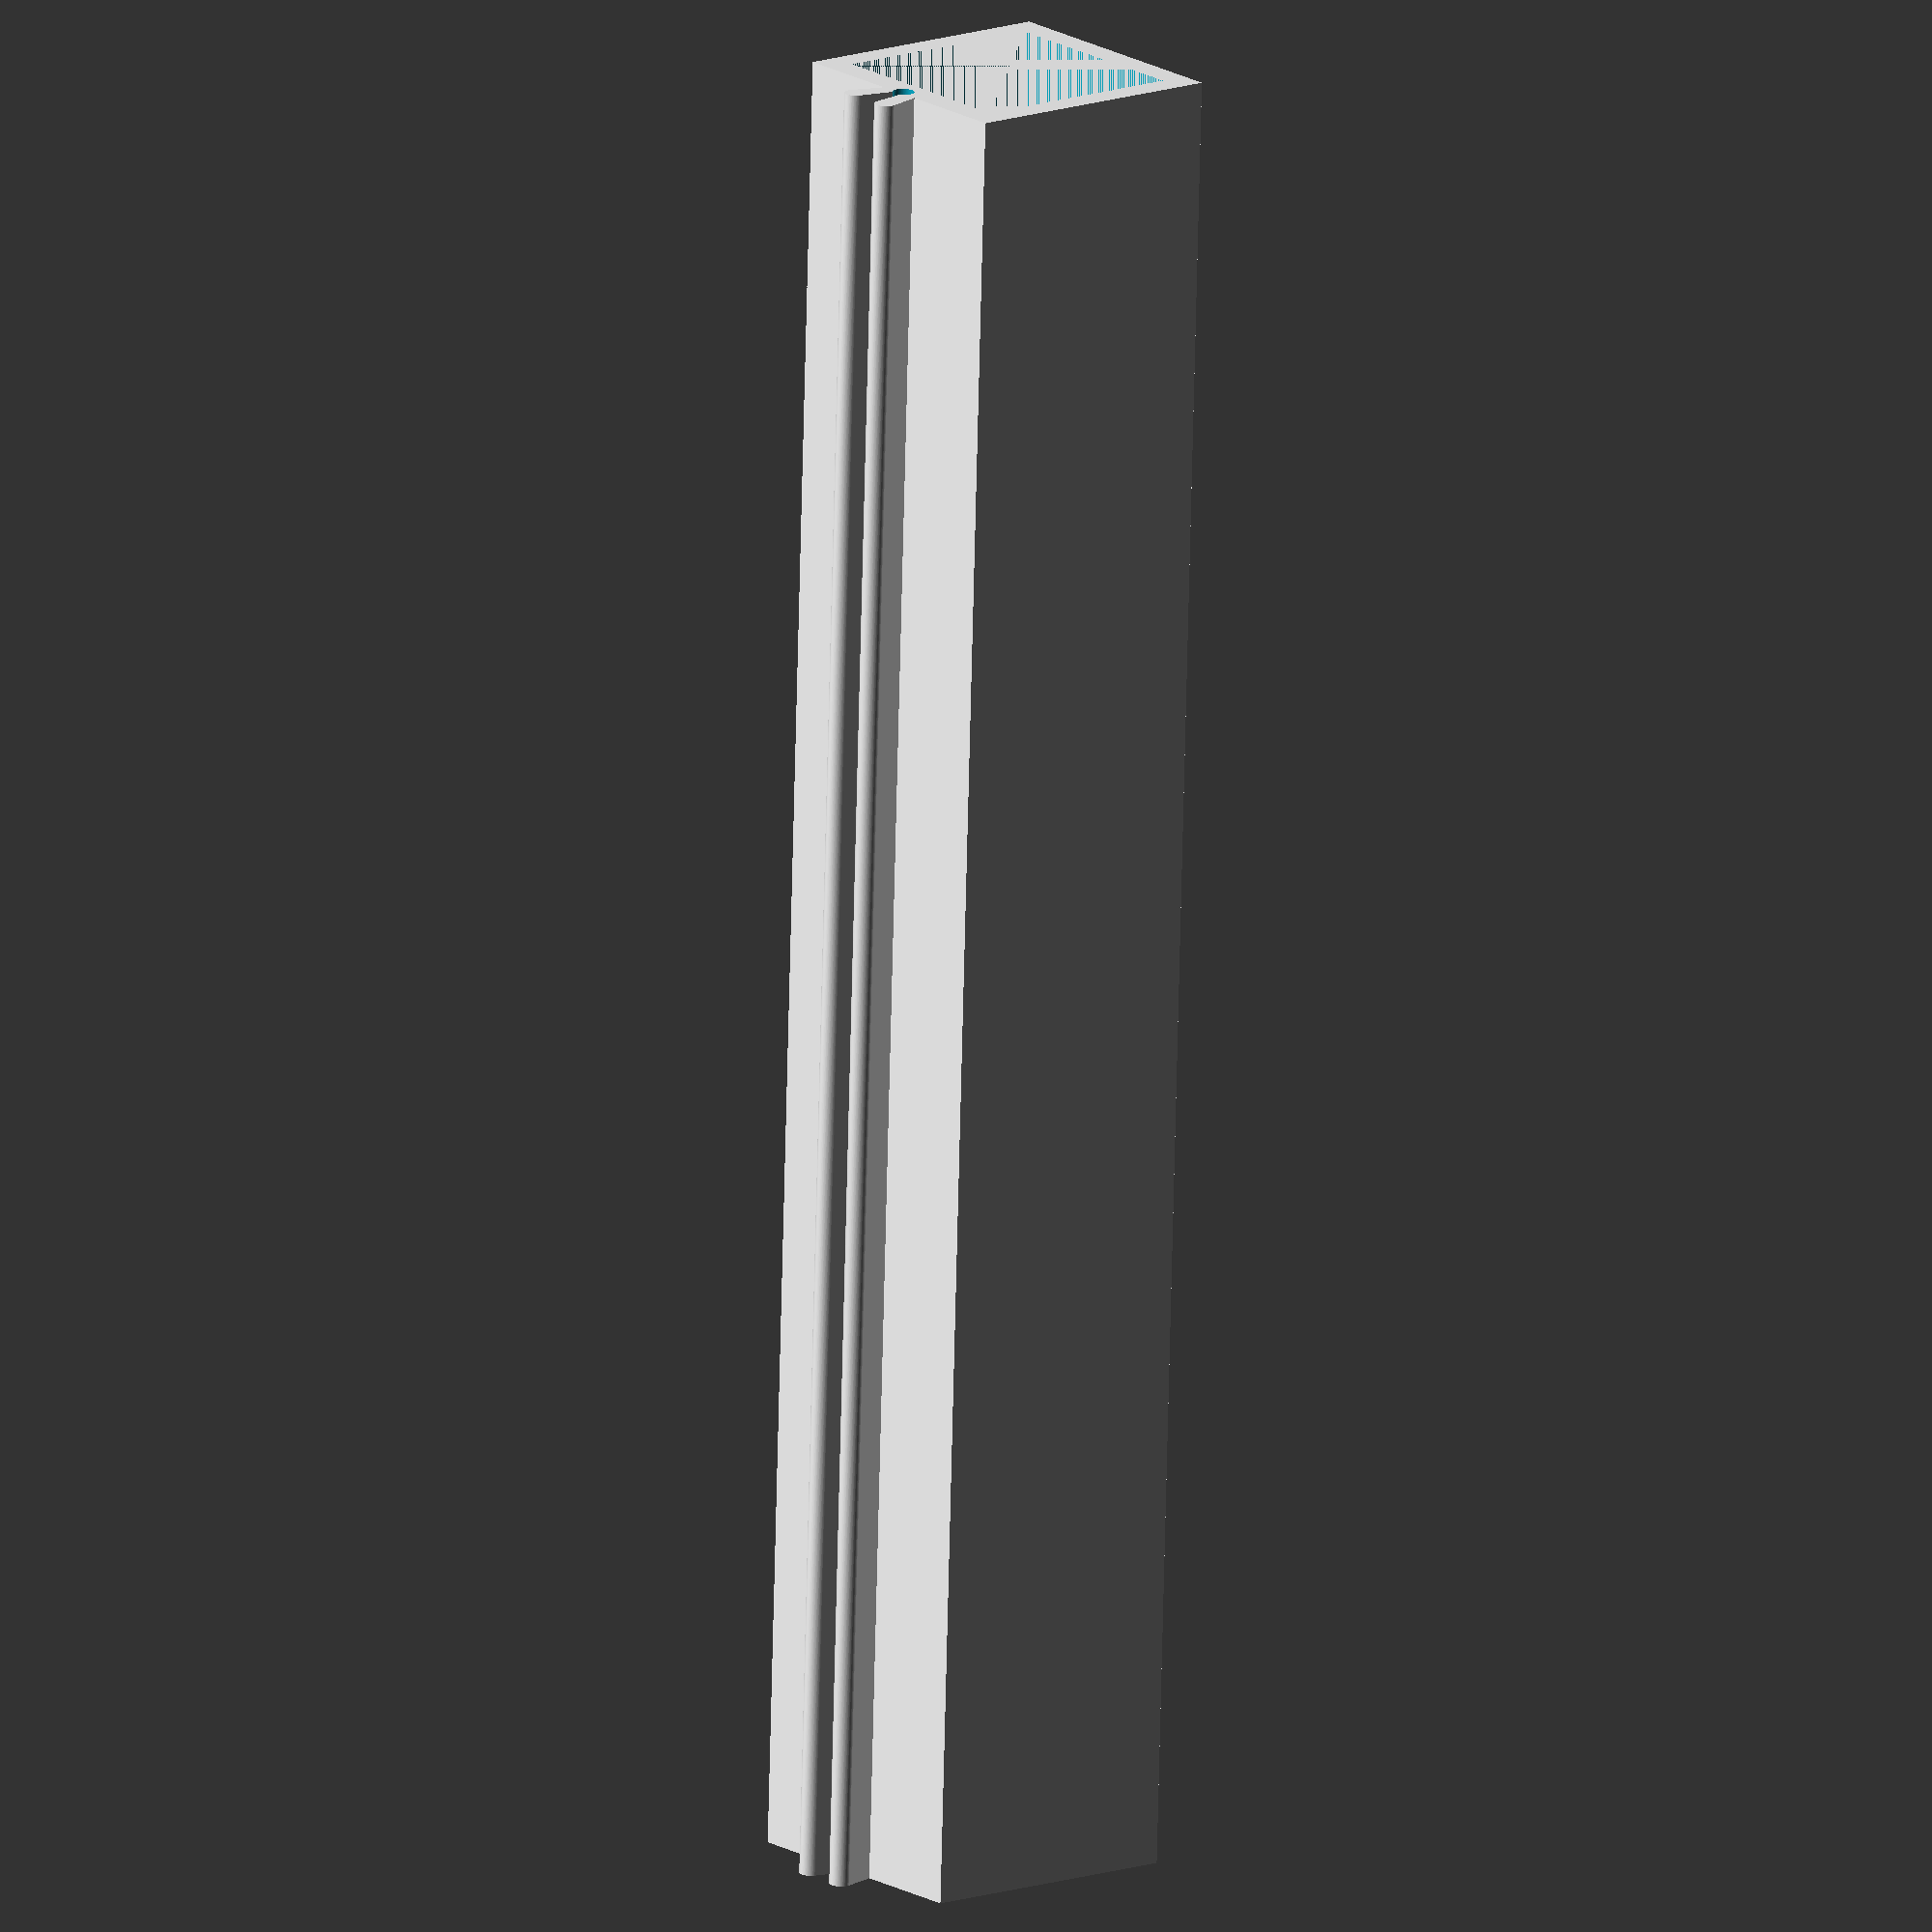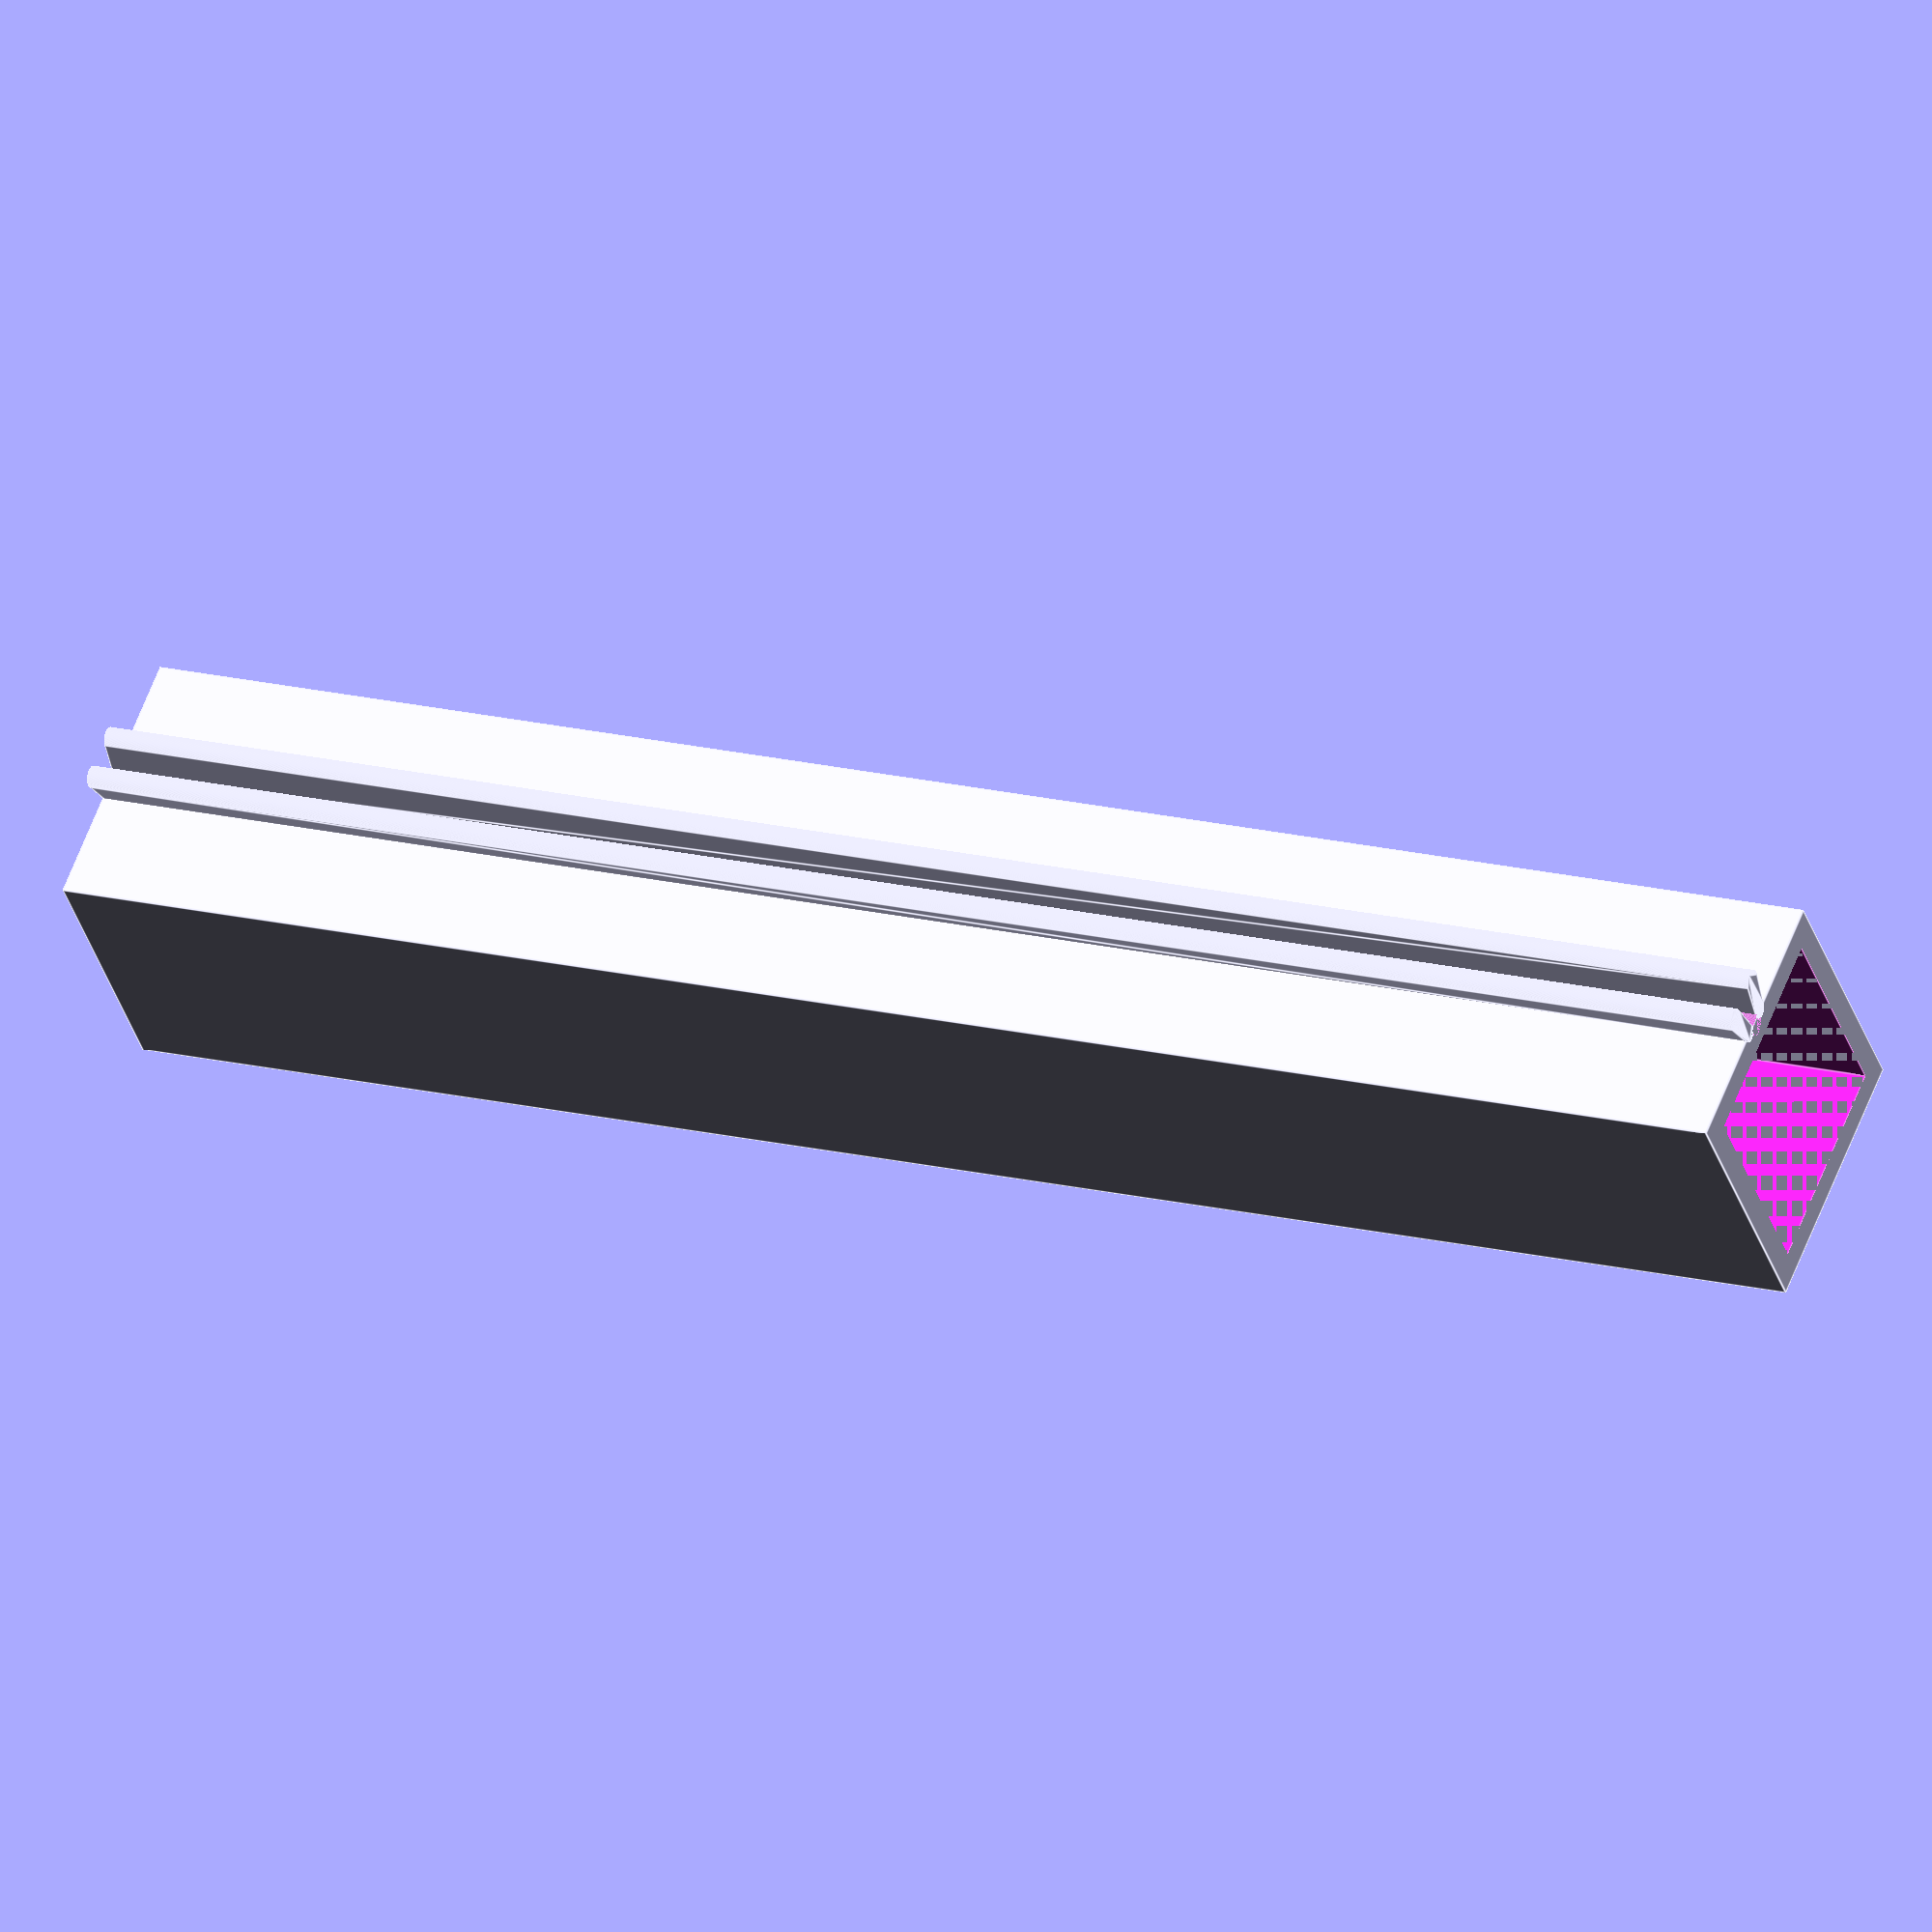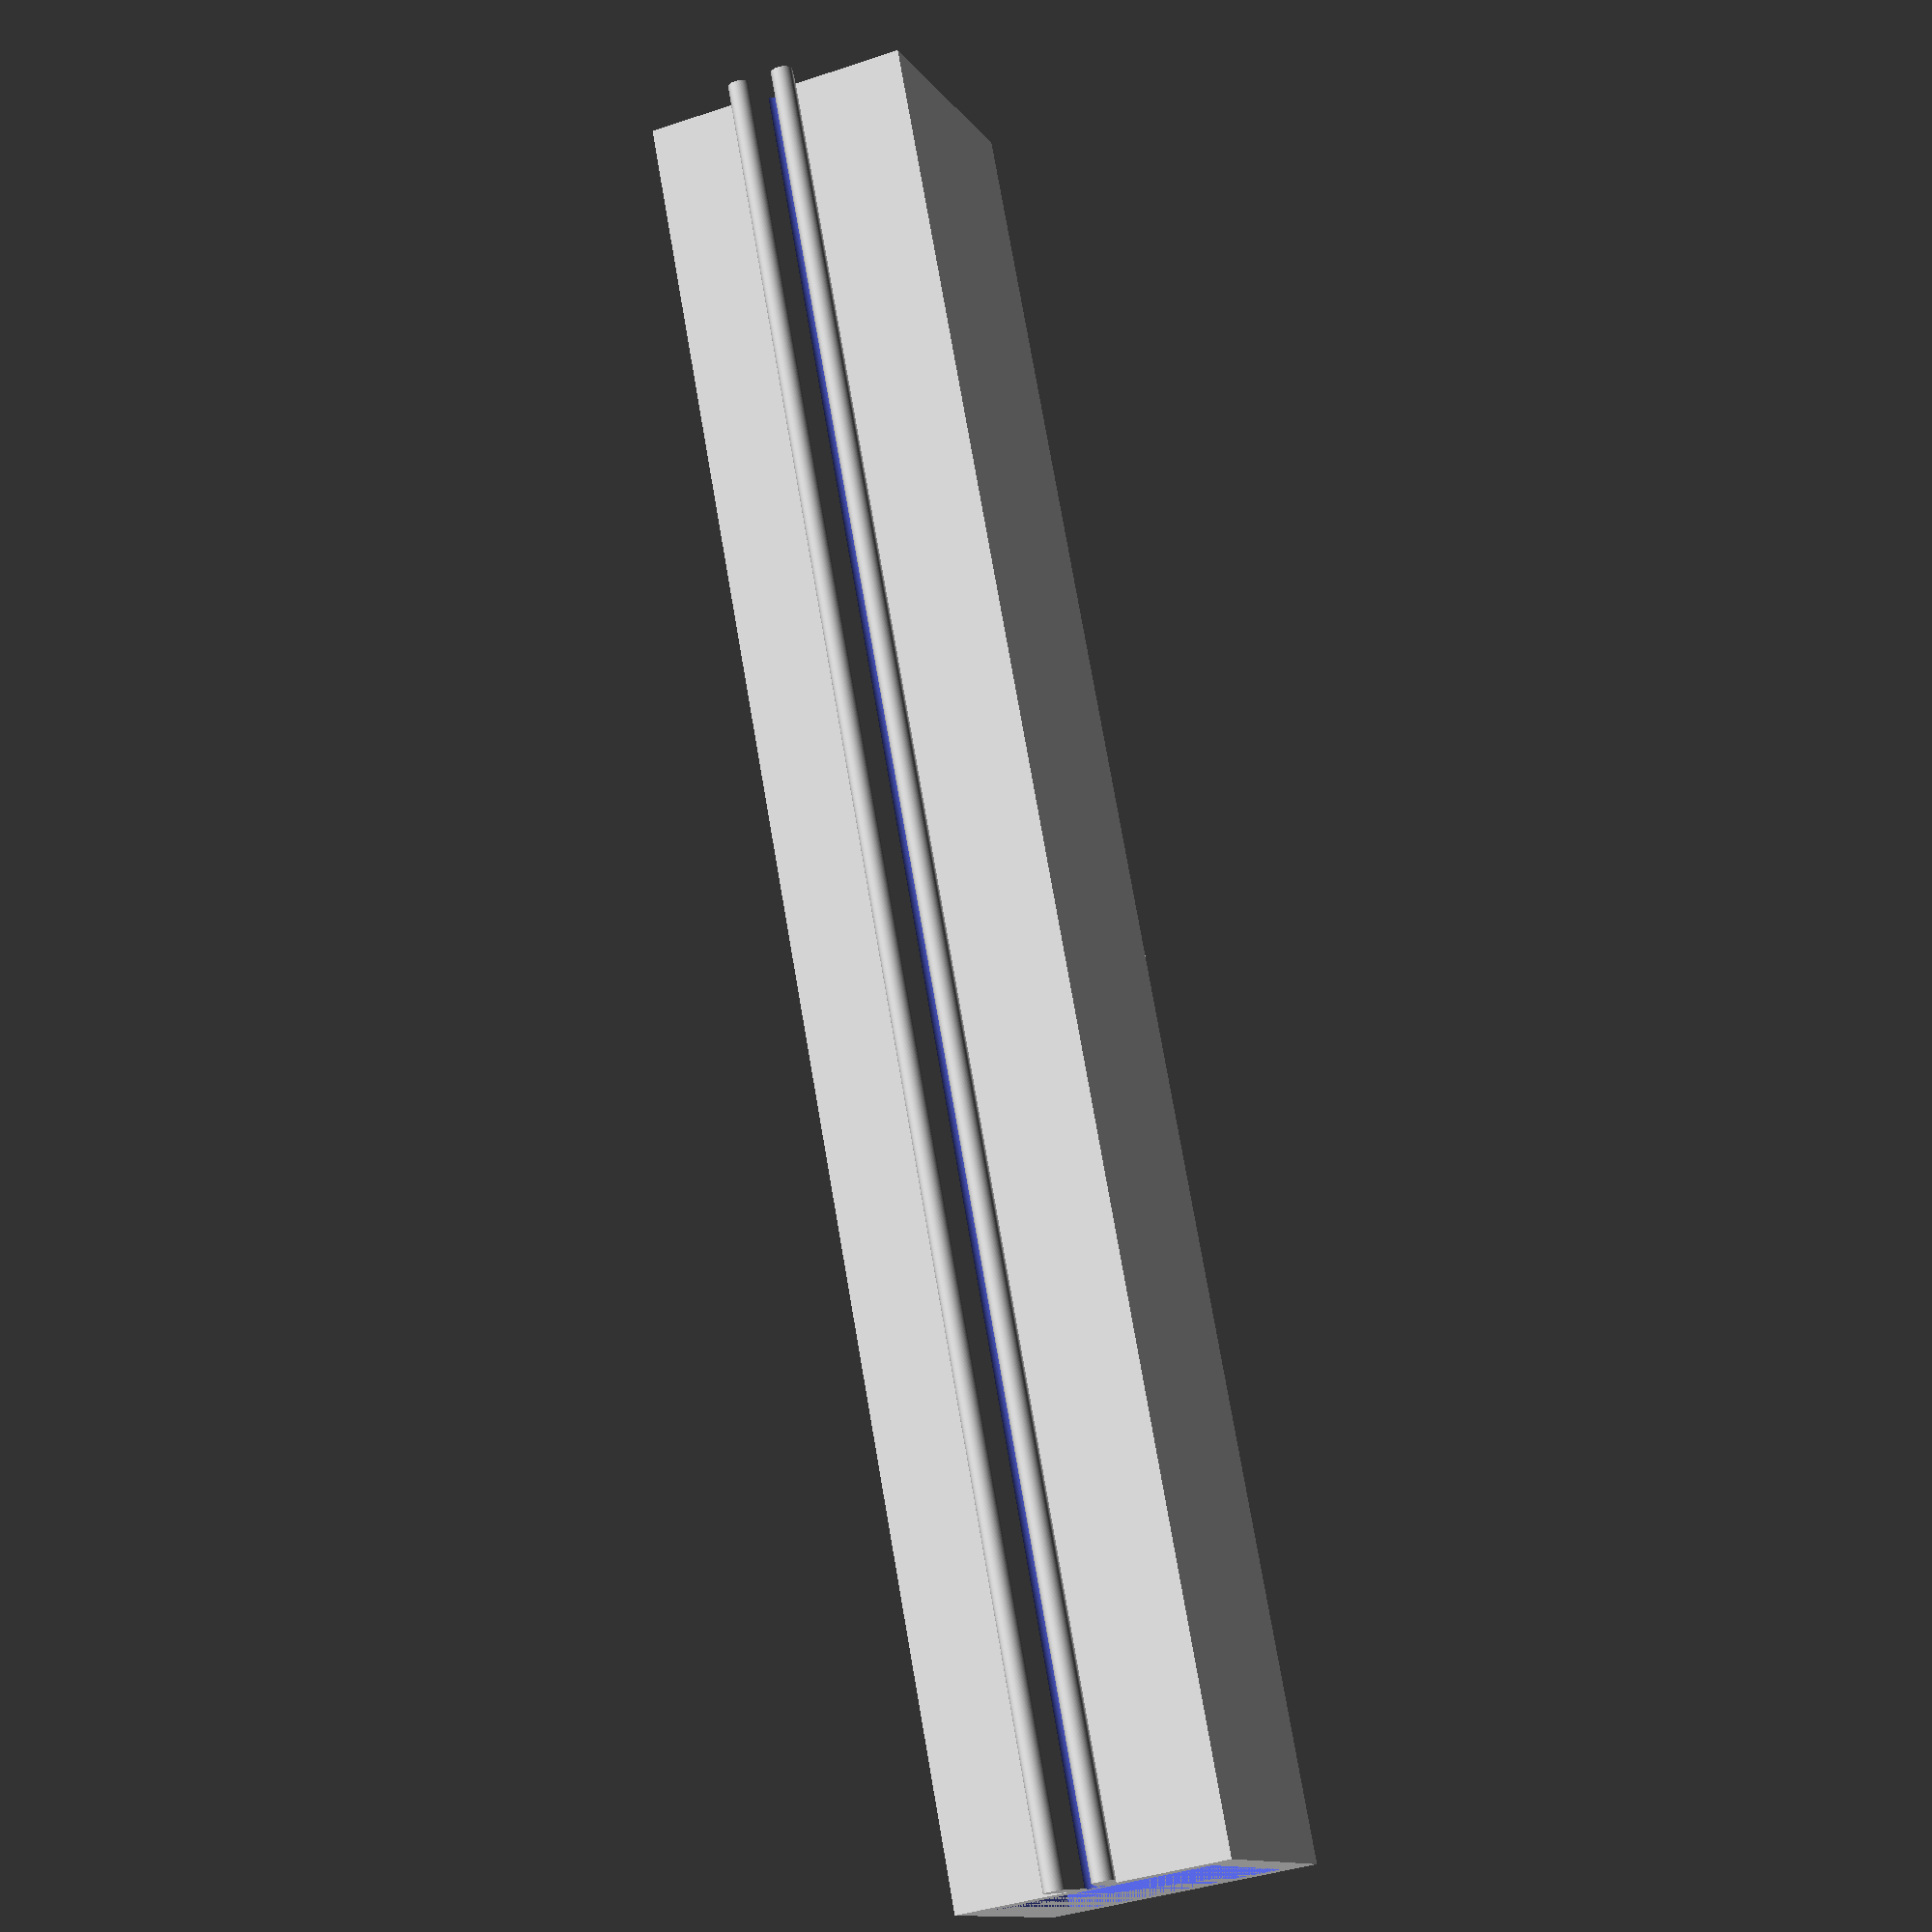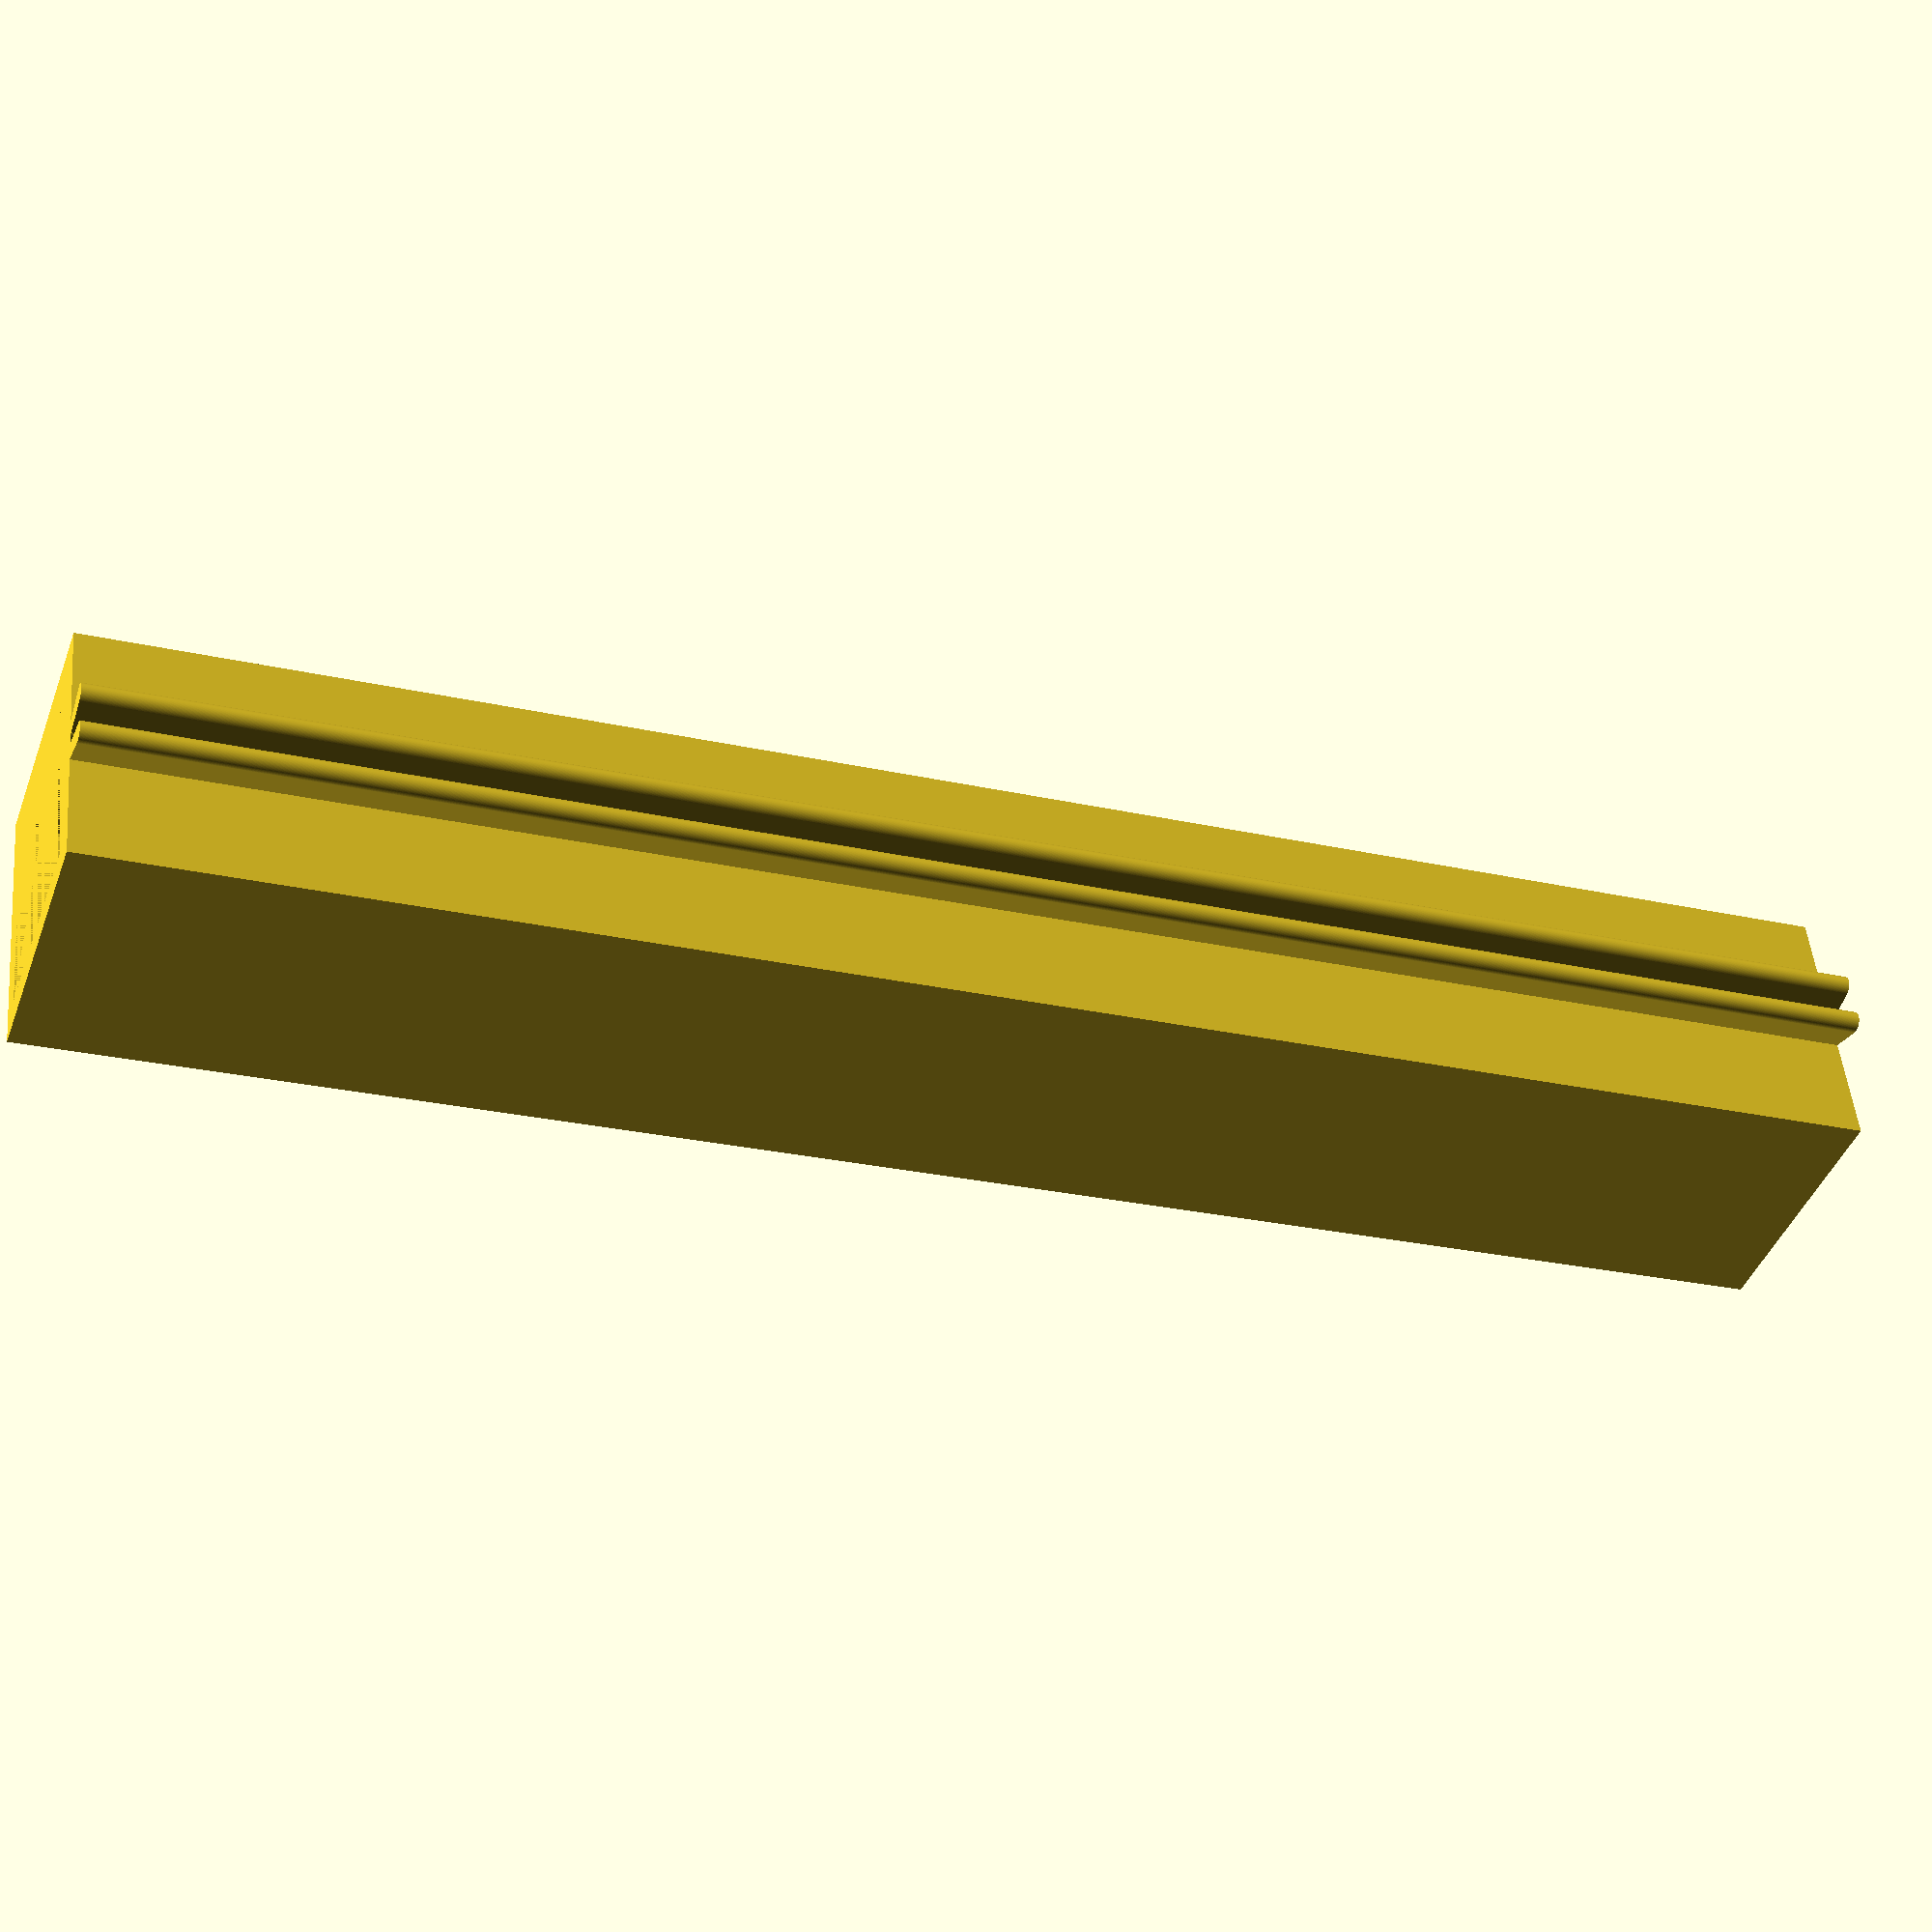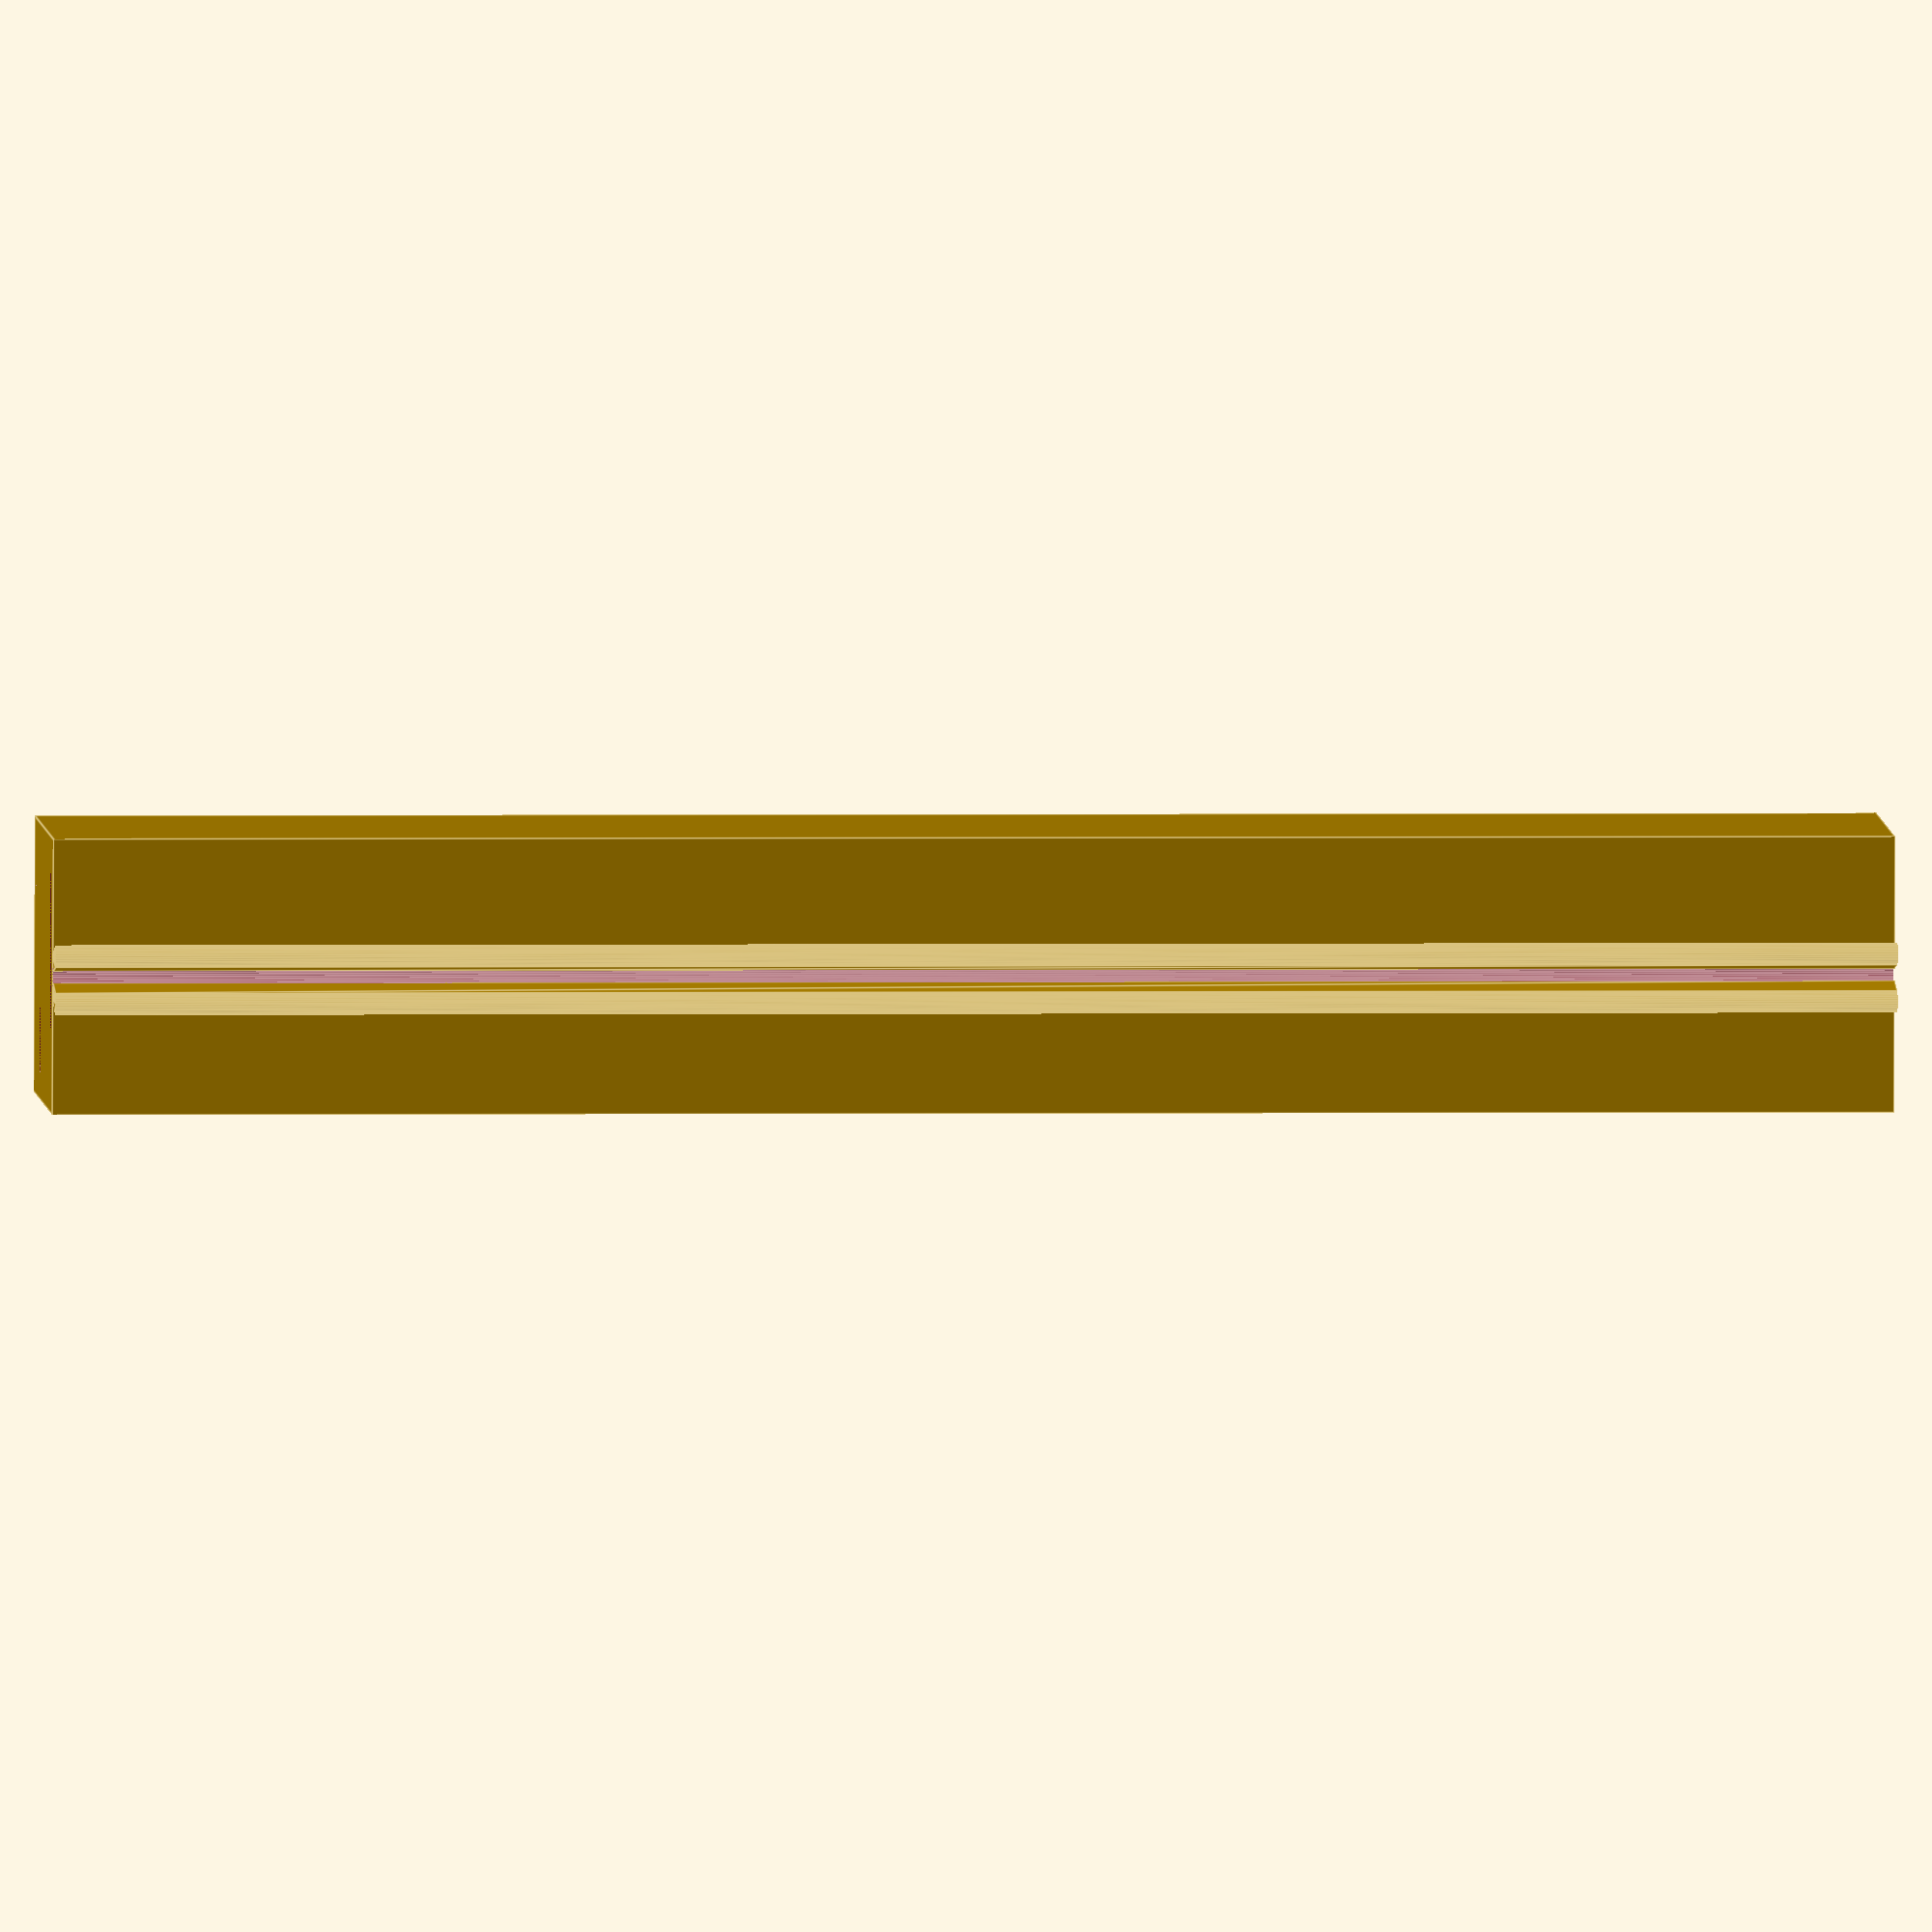
<openscad>
$fn=100;
plate_thickness = 1.5;
length = 100;
width = 15;

module clip(height)
{

    difference()
    {
        union()
        {
            difference()
            {
                cube([width, width, height]);
                translate([plate_thickness, plate_thickness, 0])
                {
                    cube([width - plate_thickness - plate_thickness, width - plate_thickness - plate_thickness, height]);
                
                }
                
            }
       
            hull()
            {
                translate([(width / 2) - 0.8, 0, 0])
                {
                    cylinder(h = height, r = 0.5);
                }
                translate([(width / 2) - (2.6/2), -2,0])
                {
                    cylinder(h = height, r = 0.6);
                }
            }
            
            hull()
            {
                translate([(width / 2) + 0.8, 0, 0])
                {
                    cylinder(h = height, r=0.5);
                }
                translate([(width / 2) + (2.6 / 2), -2, 0])
                {
                    cylinder(h = height, r = 0.6);
                }
            } 
        } 
        translate([width / 2,0.3,0])
        {
            cylinder(h = height + 1, r = 0.6);
        }
    }
}

clip(100);
//translate([20, 0, 0])
//{
//    clip(150);
//}
//translate([40, 0, 0])
//{
//    clip(200);
//}


</openscad>
<views>
elev=254.7 azim=231.4 roll=181.4 proj=o view=solid
elev=343.2 azim=219.4 roll=117.1 proj=o view=edges
elev=285.2 azim=200.8 roll=170.2 proj=p view=wireframe
elev=205.2 azim=286.0 roll=290.3 proj=p view=wireframe
elev=358.8 azim=86.3 roll=266.1 proj=o view=edges
</views>
